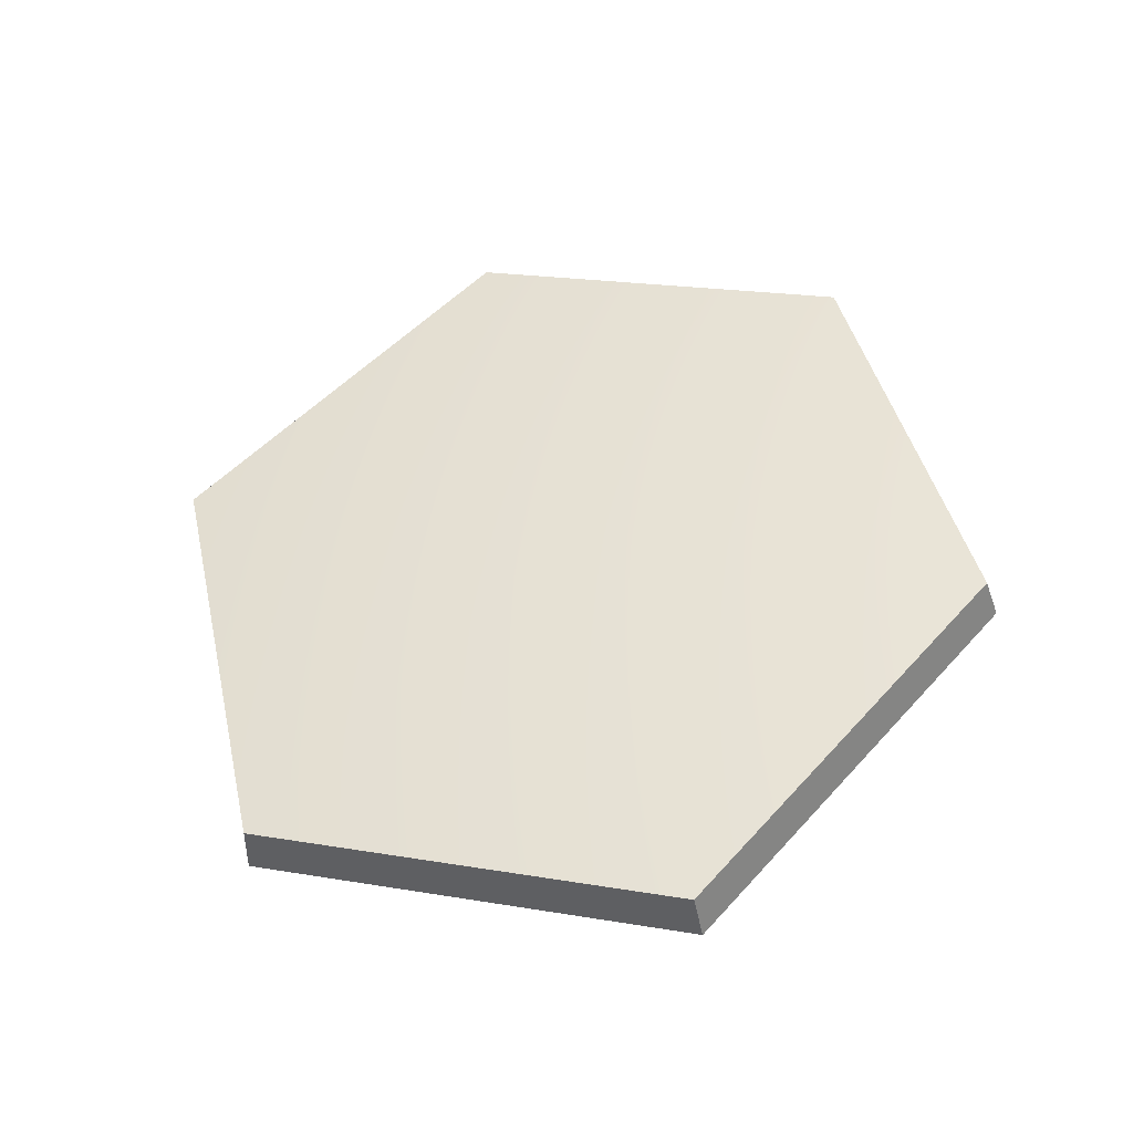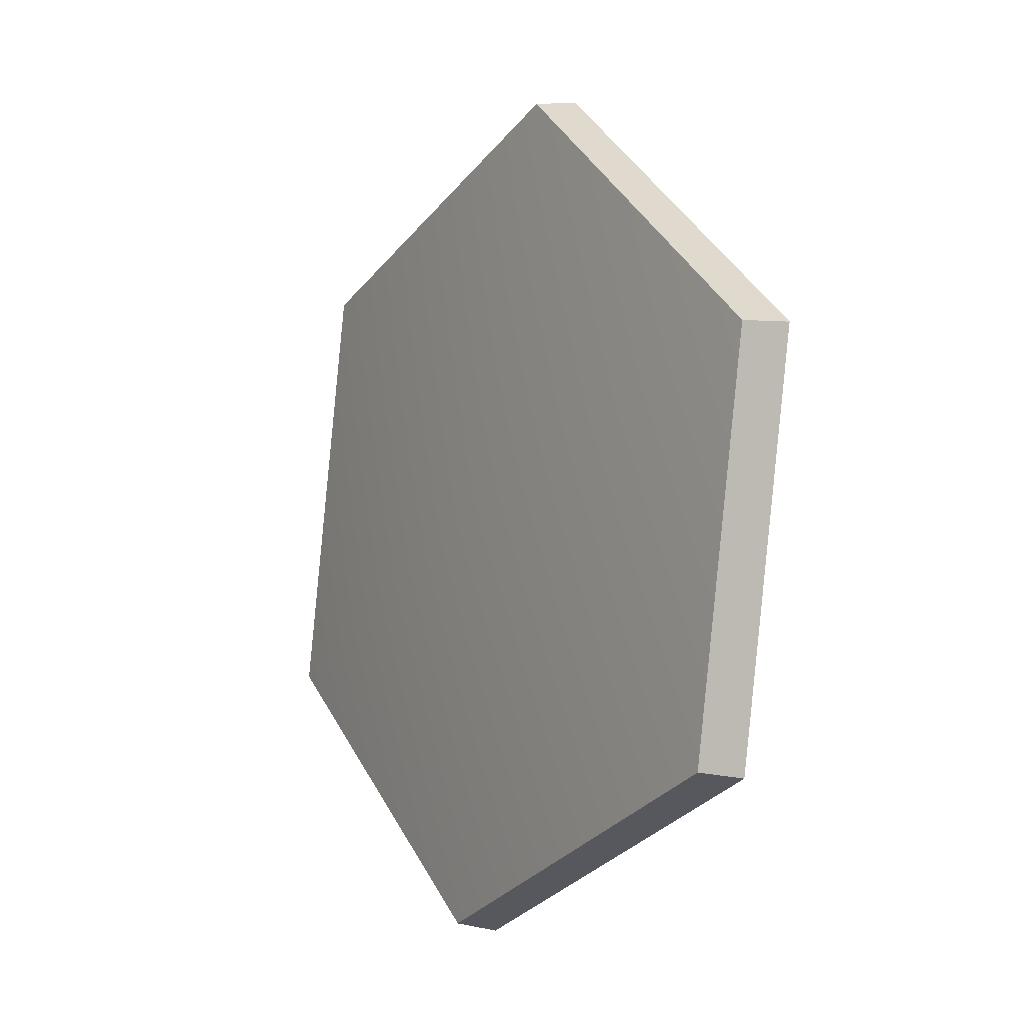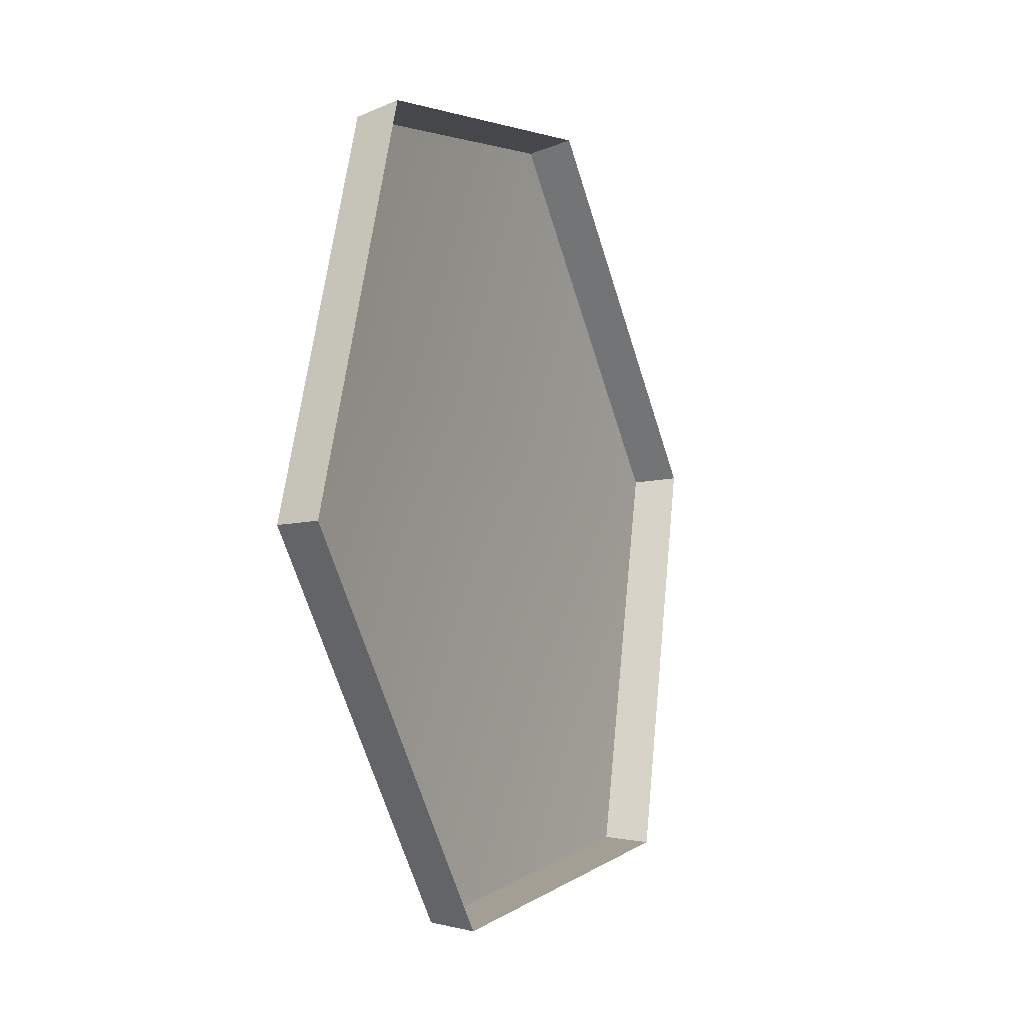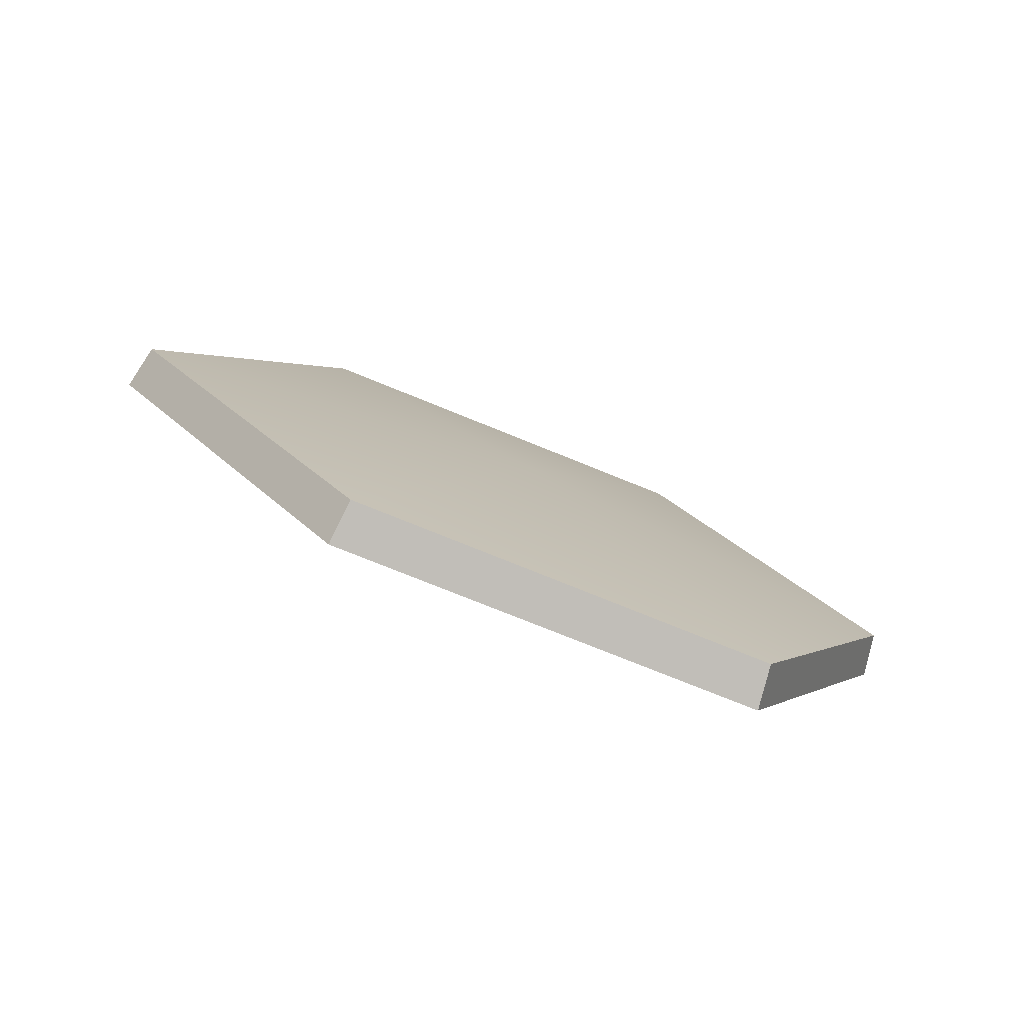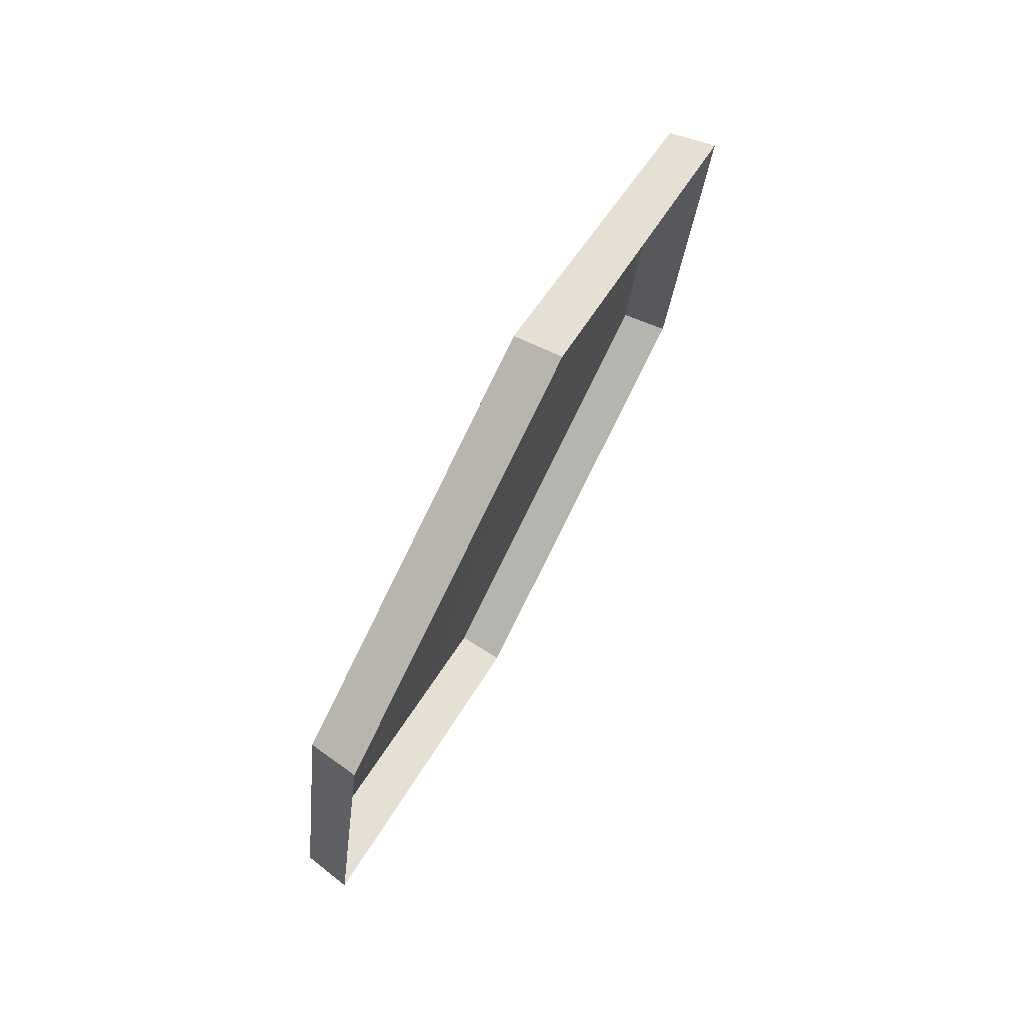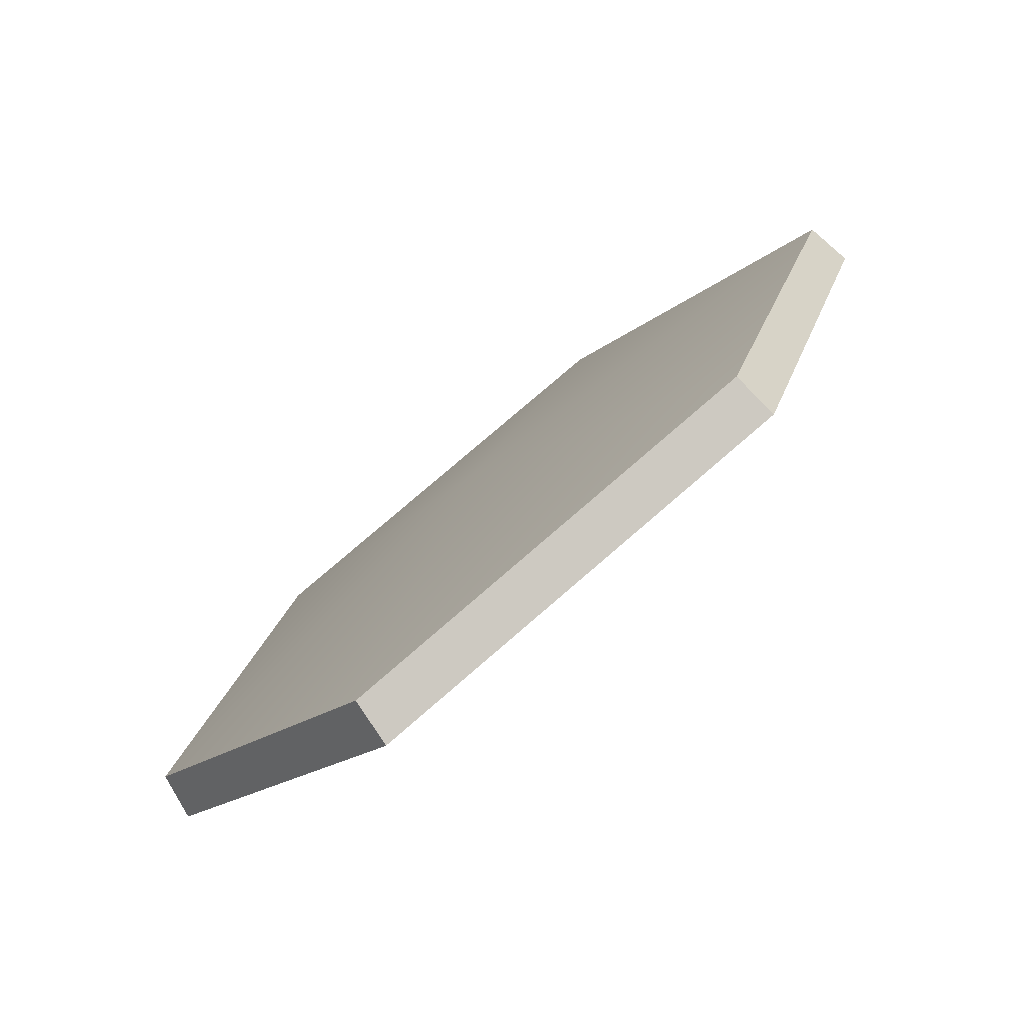
<metadata>
{"format":"obj","ext":"obj","renderer":"f3d","projection":"perspective","resolution":1024,"background":"white","views":[{"elev":71.0,"azim":-48.9,"up":"+Z"},{"elev":33.5,"azim":75.3,"up":"+Y"},{"elev":-64.8,"azim":116.4,"up":"+Y"},{"elev":15.3,"azim":54.8,"up":"+Z"},{"elev":29.7,"azim":120.3,"up":"+Y"},{"elev":76.1,"azim":148.9,"up":"+Y"}]}
</metadata>
<code>
g shield_level1_11
v 0.2948 0.4258 -0.2448
v 0.1505 0.2262 -0.1217
v 0.02372 0.4458 -0.2006
v -0.1262 0.2363 -0.09593
v 0.007702 0.004403 -0.0336
v 0.2818 -0.001115 -0.08045
v 0.4176 0.2131 -0.1876
v 0.293 0.4198 -0.2737
v 0.2948 0.4258 -0.2448
v 0.02372 0.4458 -0.2006
v 0.01642 0.4405 -0.2287
v 0.01642 0.4405 -0.2287
v 0.02372 0.4458 -0.2006
v -0.1262 0.2363 -0.09593
v -0.1368 0.2267 -0.1219
v -0.1368 0.2267 -0.1219
v -0.1262 0.2363 -0.09593
v 0.007702 0.004403 -0.0336
v -2.709e-05 -0.01021 -0.0582
v -2.709e-05 -0.01021 -0.0582
v 0.007702 0.004403 -0.0336
v 0.2818 -0.001115 -0.08045
v 0.2798 -0.01561 -0.106
v 0.2798 -0.01561 -0.106
v 0.2818 -0.001115 -0.08045
v 0.4176 0.2131 -0.1876
v 0.4181 0.2032 -0.2155
v 0.4181 0.2032 -0.2155
v 0.4176 0.2131 -0.1876
v 0.2948 0.4258 -0.2448
v 0.293 0.4198 -0.2737
g shield_level1_11_0
f 3 2 1
f 4 2 3
f 5 2 4
f 6 2 5
f 7 2 6
f 1 2 7
f 10 9 8
f 11 10 8
f 14 13 12
f 15 14 12
f 18 17 16
f 19 18 16
f 22 21 20
f 23 22 20
f 26 25 24
f 27 26 24
f 30 29 28
f 31 30 28

</code>
